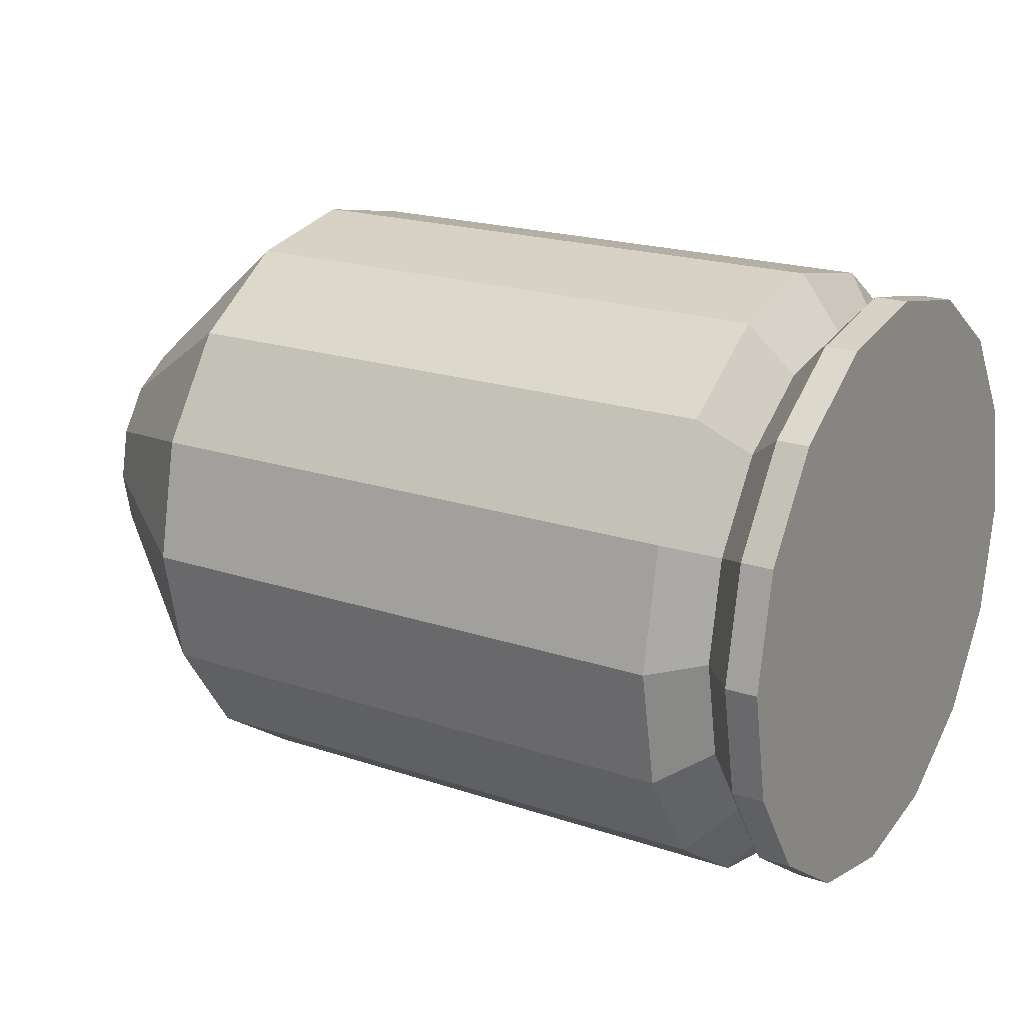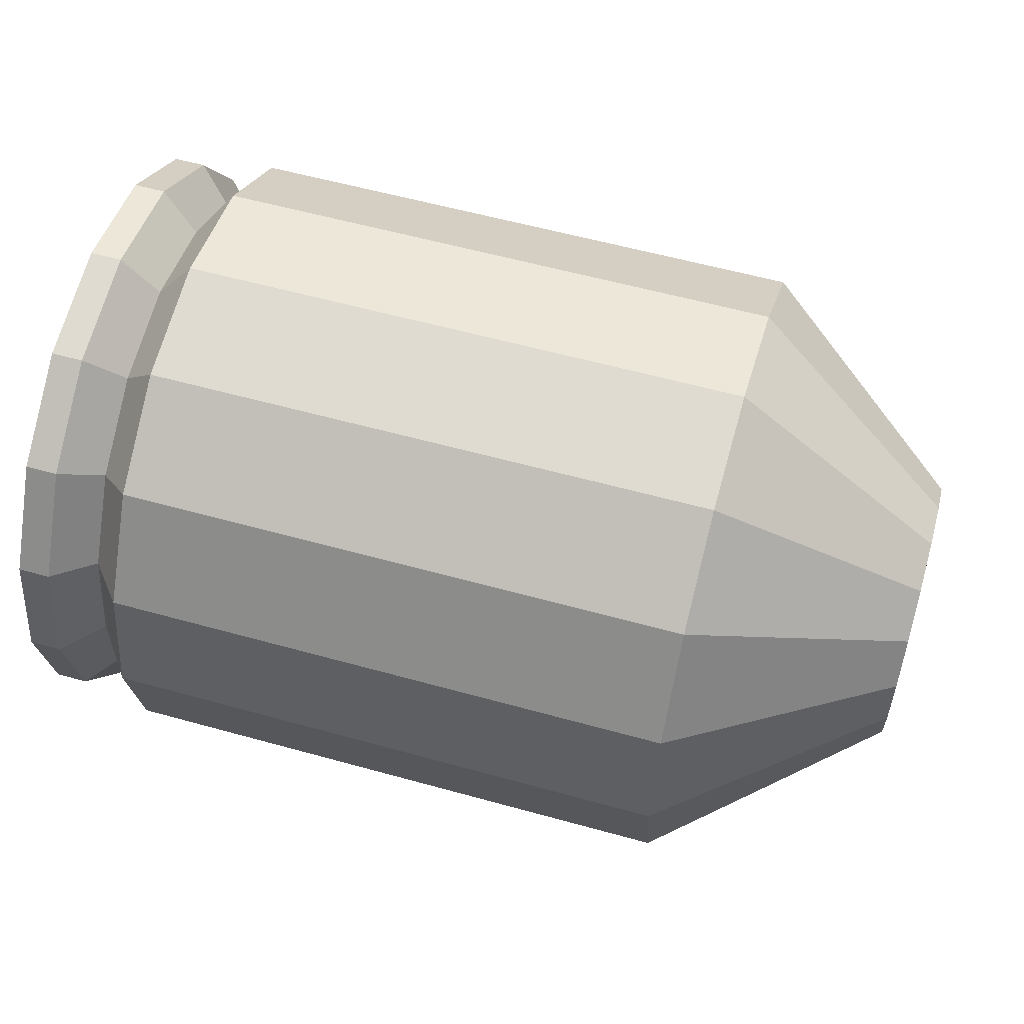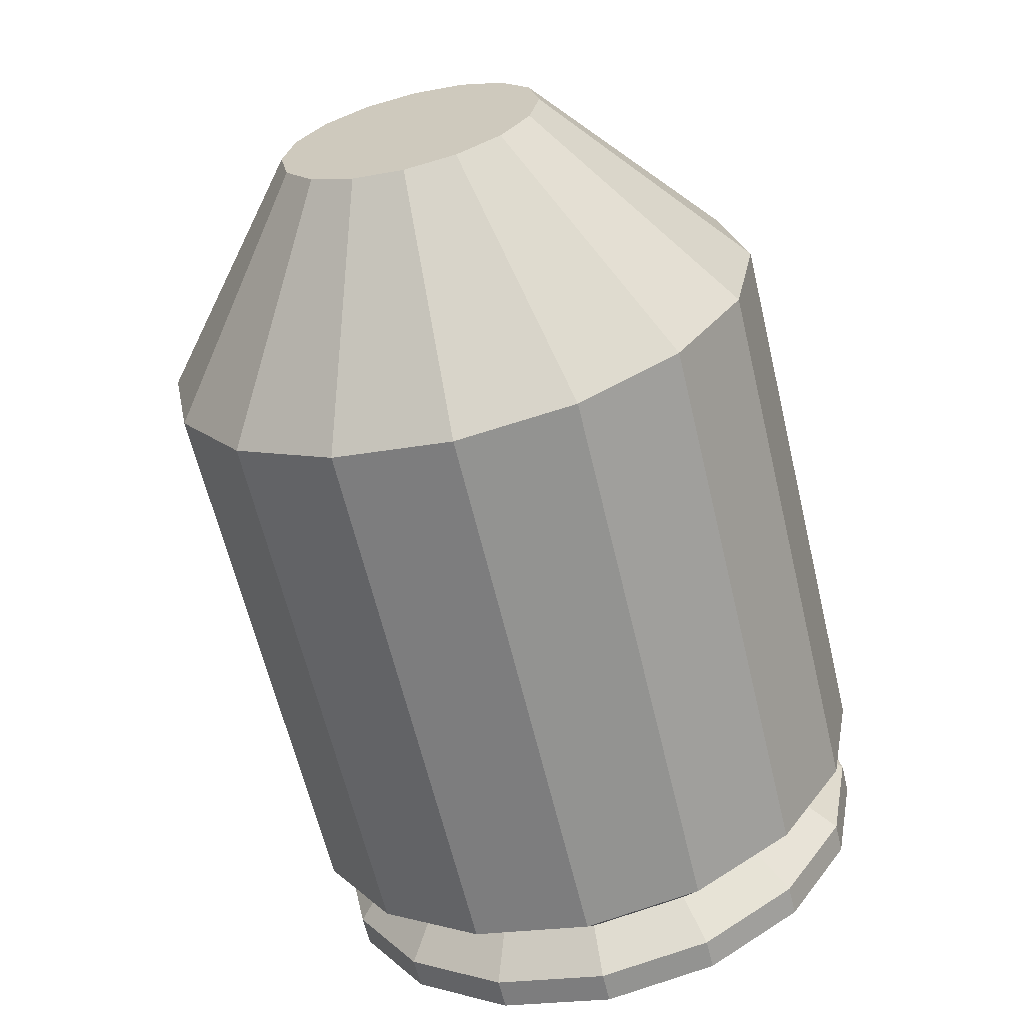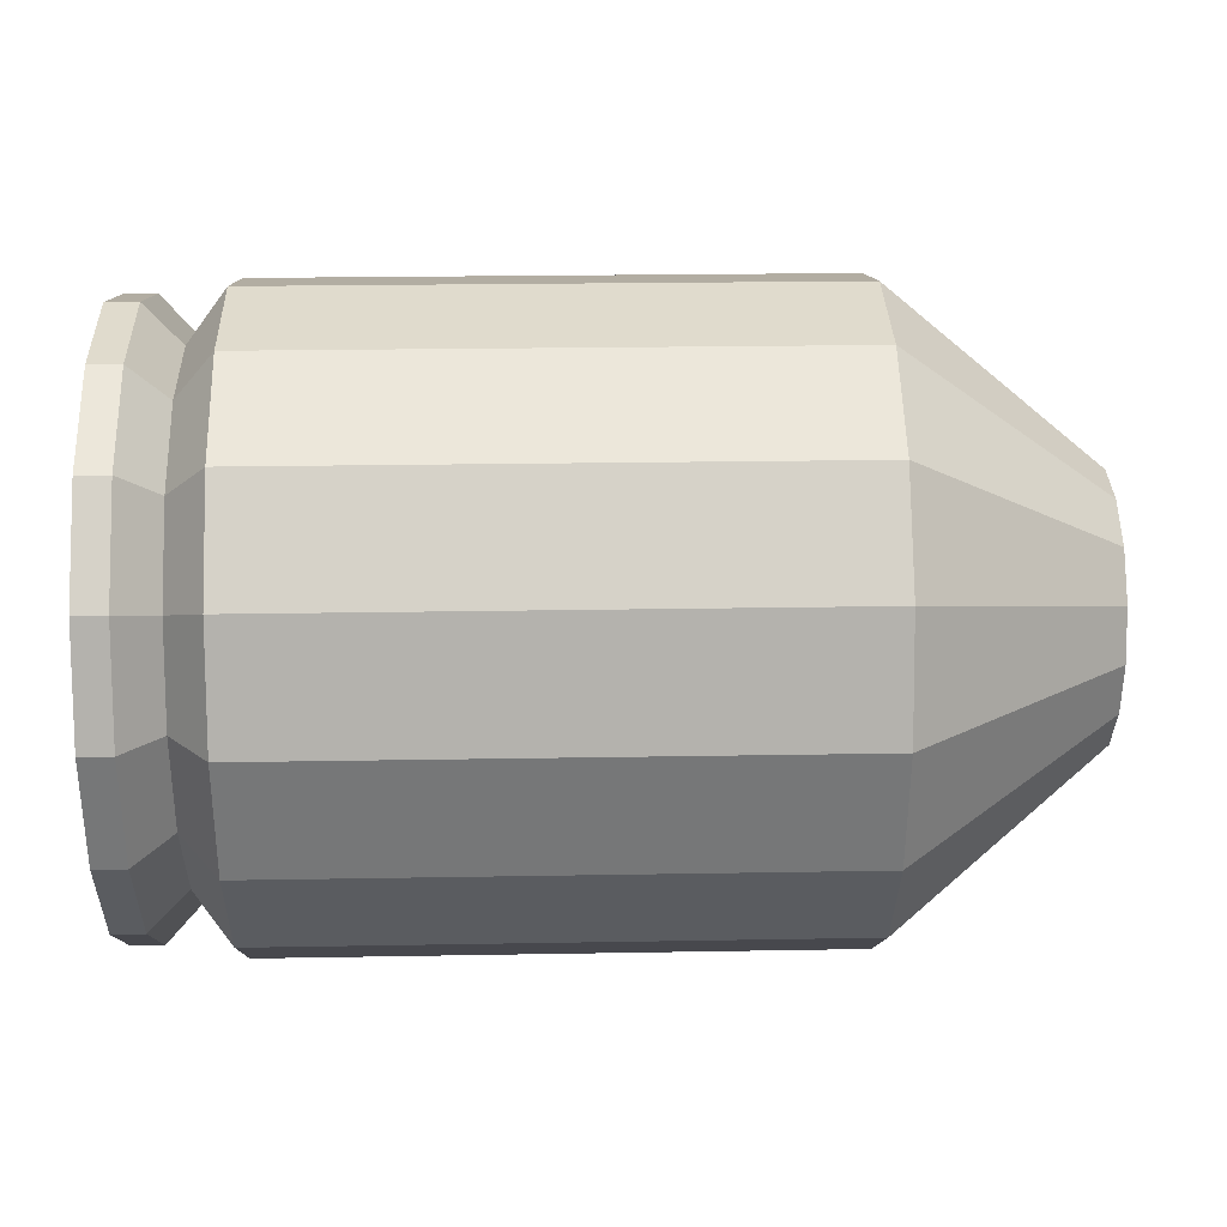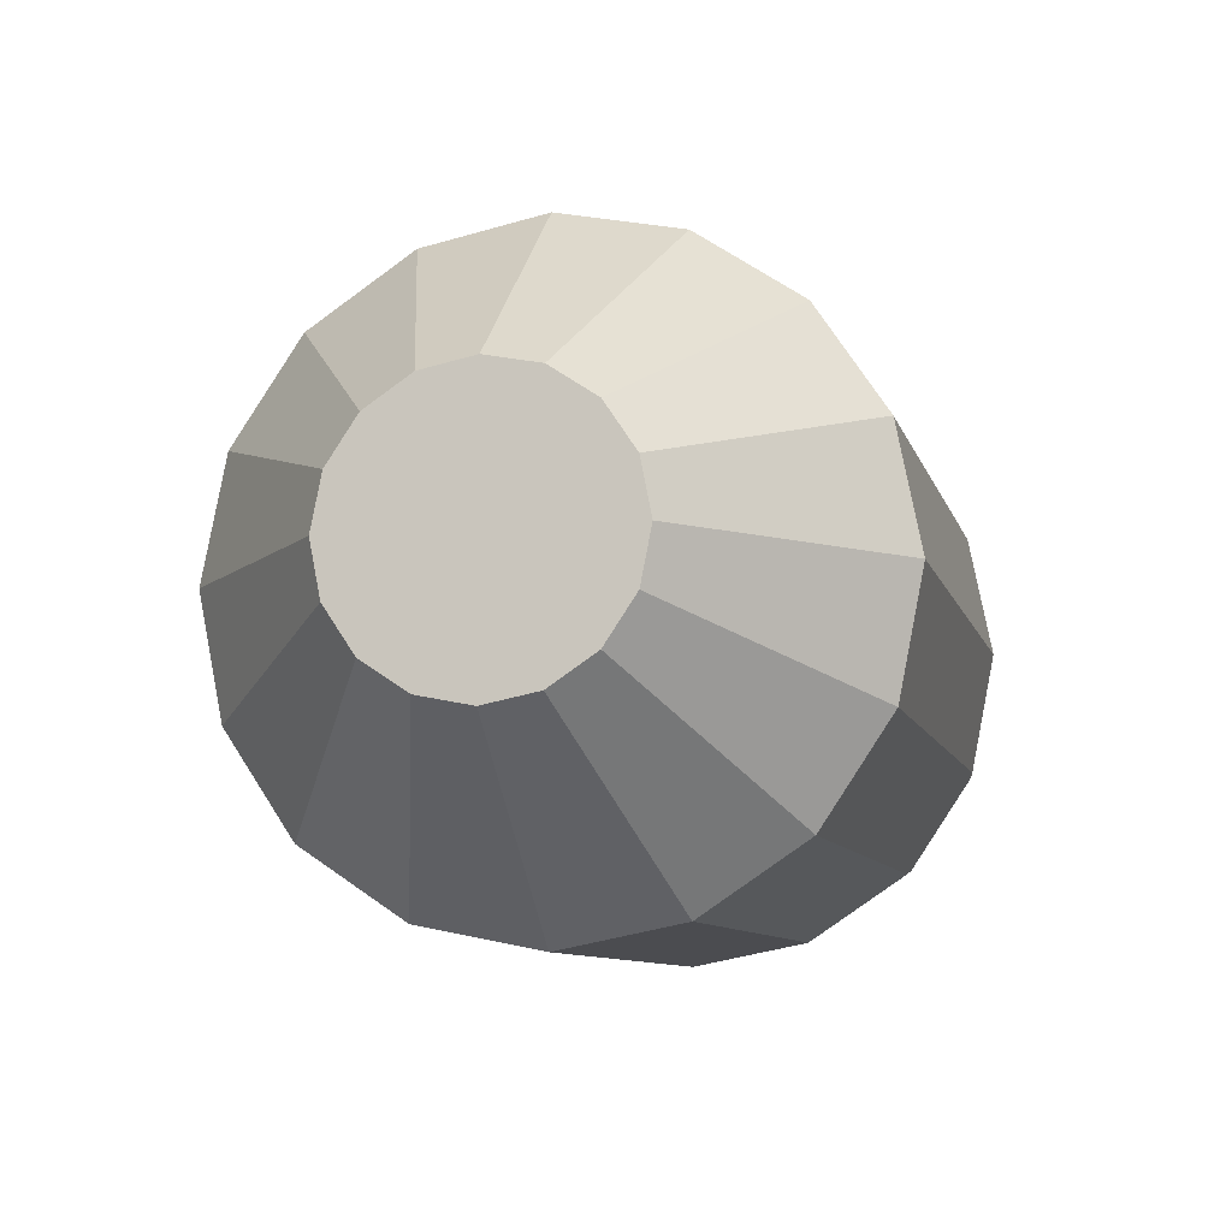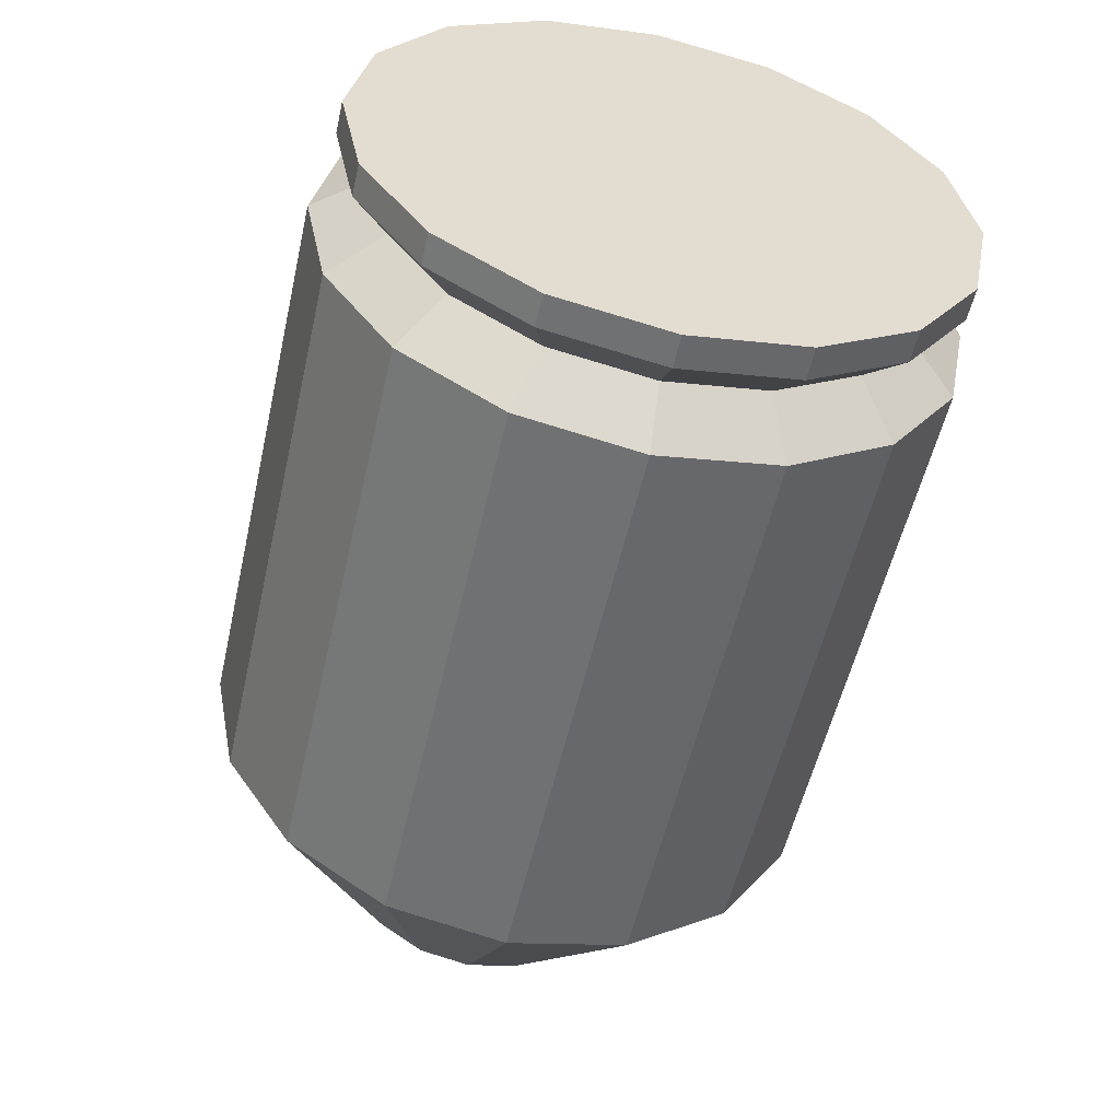
<metadata>
{"format":"obj","ext":"obj","renderer":"f3d","projection":"perspective","resolution":1024,"background":"white","views":[{"elev":19.7,"azim":-147.9,"up":"+Z"},{"elev":57.8,"azim":16.1,"up":"+Z"},{"elev":-63.7,"azim":103.5,"up":"+Y"},{"elev":21.9,"azim":-1.8,"up":"+Z"},{"elev":-8.8,"azim":103.5,"up":"+Z"},{"elev":-54.5,"azim":-102.7,"up":"+Y"}]}
</metadata>
<code>
o Cylinder_Cylinder.001
v -0.15 0 -0.175
v 0.15 -0 -0.175
v -0.15 -0.06697 -0.1617
v 0.15 -0.06697 -0.1617
v -0.15 -0.1237 -0.1237
v 0.15 -0.1237 -0.1237
v -0.15 -0.1617 -0.06697
v 0.15 -0.1617 -0.06697
v -0.15 -0.175 0
v 0.15 -0.175 0
v -0.15 -0.1617 0.06697
v 0.15 -0.1617 0.06697
v -0.15 -0.1237 0.1237
v 0.15 -0.1237 0.1237
v -0.15 -0.06697 0.1617
v 0.15 -0.06697 0.1617
v -0.15 0 0.175
v 0.15 -0 0.175
v -0.15 0.06697 0.1617
v 0.15 0.06697 0.1617
v -0.15 0.1237 0.1237
v 0.15 0.1237 0.1237
v -0.15 0.1617 0.06697
v 0.15 0.1617 0.06697
v -0.15 0.175 -0
v 0.15 0.175 -0
v -0.15 0.1617 -0.06697
v 0.15 0.1617 -0.06697
v -0.15 0.1237 -0.1237
v 0.15 0.1237 -0.1237
v -0.15 0.06697 -0.1617
v 0.15 0.06697 -0.1617
v 0.1701 -0 -0.175
v 0.1701 -0.06697 -0.1617
v 0.1701 -0.1237 -0.1237
v 0.1701 -0.1617 -0.06697
v 0.1701 -0.175 0
v 0.1701 -0.1617 0.06697
v 0.1701 -0.1237 0.1237
v 0.1701 -0.06697 0.1617
v 0.1701 -0 0.175
v 0.1701 0.06697 0.1617
v 0.1701 0.1237 0.1237
v 0.1701 0.1617 0.06697
v 0.1701 0.175 -0
v 0.1701 0.1617 -0.06697
v 0.1701 0.1237 -0.1237
v 0.1701 0.06697 -0.1617
v 0.289 -0 -0.07579
v 0.289 -0.029 -0.07002
v 0.289 -0.05359 -0.05359
v 0.289 -0.07002 -0.029
v 0.289 -0.07579 0
v 0.289 -0.07002 0.029
v 0.289 -0.05359 0.05359
v 0.289 -0.029 0.07002
v 0.289 -0 0.07579
v 0.289 0.029 0.07002
v 0.289 0.05359 0.05359
v 0.289 0.07002 0.029
v 0.289 0.07579 -0
v 0.289 0.07002 -0.029
v 0.289 0.05359 -0.05359
v 0.289 0.029 -0.07002
v -0.1724 0 -0.1451
v -0.1724 -0.05553 -0.1341
v -0.1724 -0.1026 -0.1026
v -0.1724 -0.1341 -0.05553
v -0.1724 -0.1451 0
v -0.1724 -0.1341 0.05553
v -0.1724 -0.1026 0.1026
v -0.1724 -0.05553 0.1341
v -0.1724 0 0.1451
v -0.1724 0.05553 0.1341
v -0.1724 0.1026 0.1026
v -0.1724 0.1341 0.05553
v -0.1724 0.1451 -0
v -0.1724 0.1341 -0.05553
v -0.1724 0.1026 -0.1026
v -0.1724 0.05553 -0.1341
v -0.1931 0 -0.1675
v -0.1931 -0.06408 -0.1547
v -0.1931 -0.1184 -0.1184
v -0.1931 -0.1547 -0.06408
v -0.1931 -0.1675 0
v -0.1931 -0.1547 0.06408
v -0.1931 -0.1184 0.1184
v -0.1931 -0.06408 0.1547
v -0.1931 0 0.1675
v -0.1931 0.06408 0.1547
v -0.1931 0.1184 0.1184
v -0.1931 0.1547 0.06408
v -0.1931 0.1675 -0
v -0.1931 0.1547 -0.06408
v -0.1931 0.1184 -0.1184
v -0.1931 0.06408 -0.1547
v -0.211 0 -0.1675
v -0.211 -0.06408 -0.1547
v -0.211 -0.1184 -0.1184
v -0.211 -0.1547 -0.06408
v -0.211 -0.1675 0
v -0.211 -0.1547 0.06408
v -0.211 -0.1184 0.1184
v -0.211 -0.06408 0.1547
v -0.211 0 0.1675
v -0.211 0.06408 0.1547
v -0.211 0.1184 0.1184
v -0.211 0.1547 0.06408
v -0.211 0.1675 -0
v -0.211 0.1547 -0.06408
v -0.211 0.1184 -0.1184
v -0.211 0.06408 -0.1547
f 1 2 3
f 3 4 5
f 5 6 7
f 7 8 9
f 9 10 11
f 11 12 13
f 13 14 15
f 15 16 17
f 17 18 20
f 19 20 22
f 21 22 24
f 23 24 26
f 25 26 28
f 27 28 30
f 18 16 41
f 31 32 2
f 29 30 32
f 46 45 61
f 22 20 42
f 8 6 36
f 26 24 44
f 12 10 38
f 30 28 46
f 16 14 40
f 2 32 48
f 20 18 41
f 6 4 35
f 24 22 43
f 10 8 37
f 28 26 45
f 4 2 34
f 14 12 39
f 32 30 47
f 50 49 51
f 41 40 56
f 36 35 51
f 47 46 62
f 42 41 57
f 37 36 52
f 48 47 63
f 43 42 58
f 38 37 53
f 33 48 64
f 44 43 59
f 39 38 54
f 34 33 49
f 45 44 60
f 40 39 55
f 35 34 50
f 66 67 83
f 87 88 103
f 77 78 94
f 72 73 89
f 67 68 84
f 78 79 95
f 73 74 90
f 68 69 85
f 79 80 96
f 74 75 91
f 69 70 86
f 80 65 81
f 75 76 92
f 70 71 87
f 65 66 82
f 76 77 93
f 71 72 88
f 97 98 112
f 82 83 98
f 93 94 110
f 88 89 104
f 83 84 99
f 94 95 111
f 89 90 106
f 84 85 100
f 95 96 112
f 90 91 107
f 85 86 101
f 96 81 97
f 91 92 108
f 86 87 102
f 81 82 97
f 92 93 109
f 2 4 3
f 4 6 5
f 6 8 7
f 8 10 9
f 10 12 11
f 12 14 13
f 14 16 15
f 16 18 17
f 19 17 20
f 21 19 22
f 23 21 24
f 25 23 26
f 27 25 28
f 29 27 30
f 16 40 41
f 1 31 2
f 31 29 32
f 62 46 61
f 43 22 42
f 6 35 36
f 45 26 44
f 10 37 38
f 47 30 46
f 14 39 40
f 33 2 48
f 42 20 41
f 4 34 35
f 44 24 43
f 8 36 37
f 46 28 45
f 2 33 34
f 12 38 39
f 48 32 47
f 49 64 51
f 64 63 51
f 63 62 51
f 62 61 51
f 61 60 51
f 60 59 51
f 59 58 51
f 58 57 51
f 57 56 51
f 56 55 51
f 55 54 51
f 54 53 51
f 53 52 51
f 57 41 56
f 52 36 51
f 63 47 62
f 58 42 57
f 53 37 52
f 64 48 63
f 59 43 58
f 54 38 53
f 49 33 64
f 60 44 59
f 55 39 54
f 50 34 49
f 61 45 60
f 56 40 55
f 51 35 50
f 82 66 83
f 88 104 103
f 93 77 94
f 88 72 89
f 83 67 84
f 94 78 95
f 89 73 90
f 84 68 85
f 95 79 96
f 90 74 91
f 85 69 86
f 96 80 81
f 91 75 92
f 86 70 87
f 81 65 82
f 92 76 93
f 87 71 88
f 98 99 112
f 112 99 111
f 99 100 111
f 100 101 111
f 101 102 111
f 102 103 111
f 103 104 111
f 104 105 111
f 105 106 111
f 111 106 110
f 106 107 110
f 107 108 109
f 110 107 109
f 83 99 98
f 109 93 110
f 89 105 104
f 84 100 99
f 110 94 111
f 105 89 106
f 85 101 100
f 111 95 112
f 106 90 107
f 86 102 101
f 112 96 97
f 107 91 108
f 87 103 102
f 82 98 97
f 108 92 109
f 23 25 76
f 9 11 69
f 27 29 78
f 13 15 71
f 31 1 80
f 17 19 73
f 3 5 66
f 21 23 75
f 7 9 68
f 25 27 77
f 1 3 65
f 11 13 70
f 29 31 79
f 15 17 72
f 19 21 74
f 5 7 67
f 25 77 76
f 11 70 69
f 29 79 78
f 15 72 71
f 1 65 80
f 19 74 73
f 5 67 66
f 23 76 75
f 9 69 68
f 27 78 77
f 3 66 65
f 13 71 70
f 31 80 79
f 17 73 72
f 21 75 74
f 7 68 67

</code>
